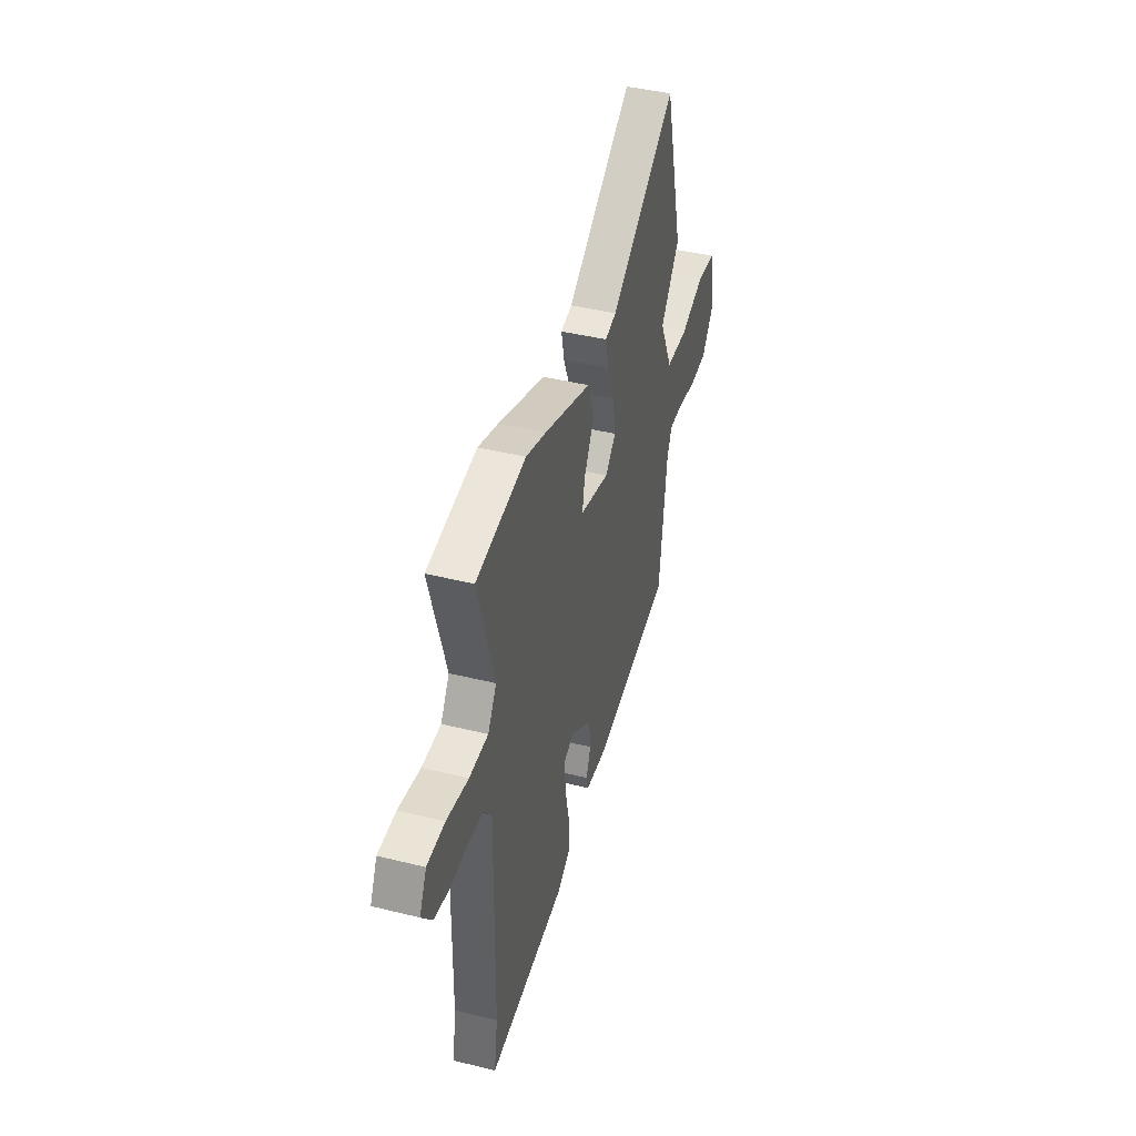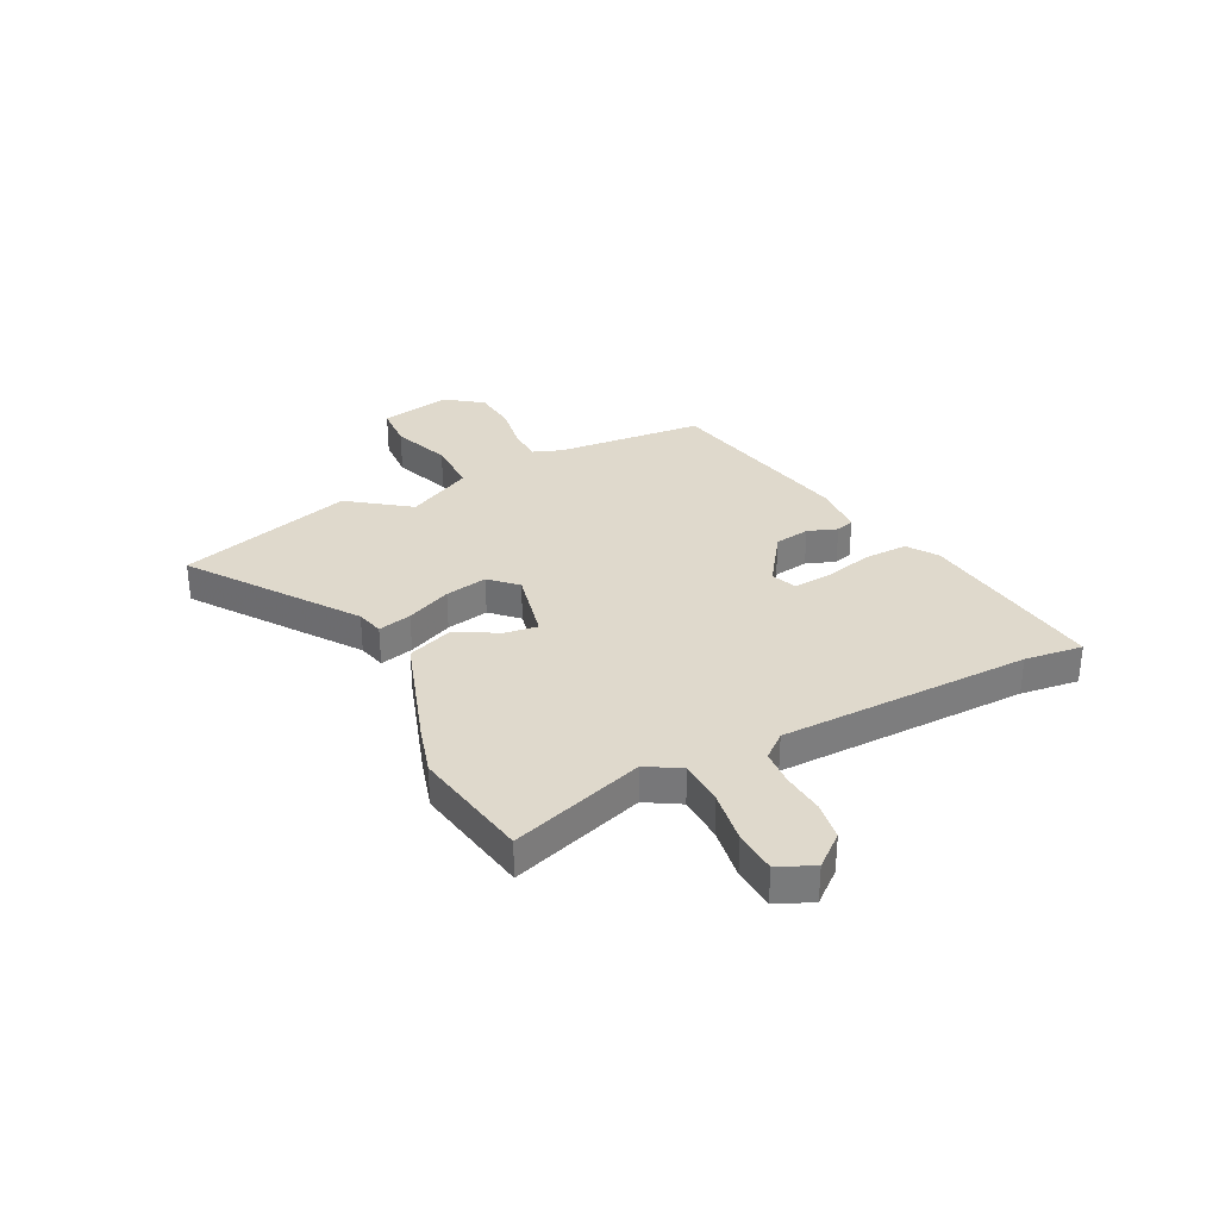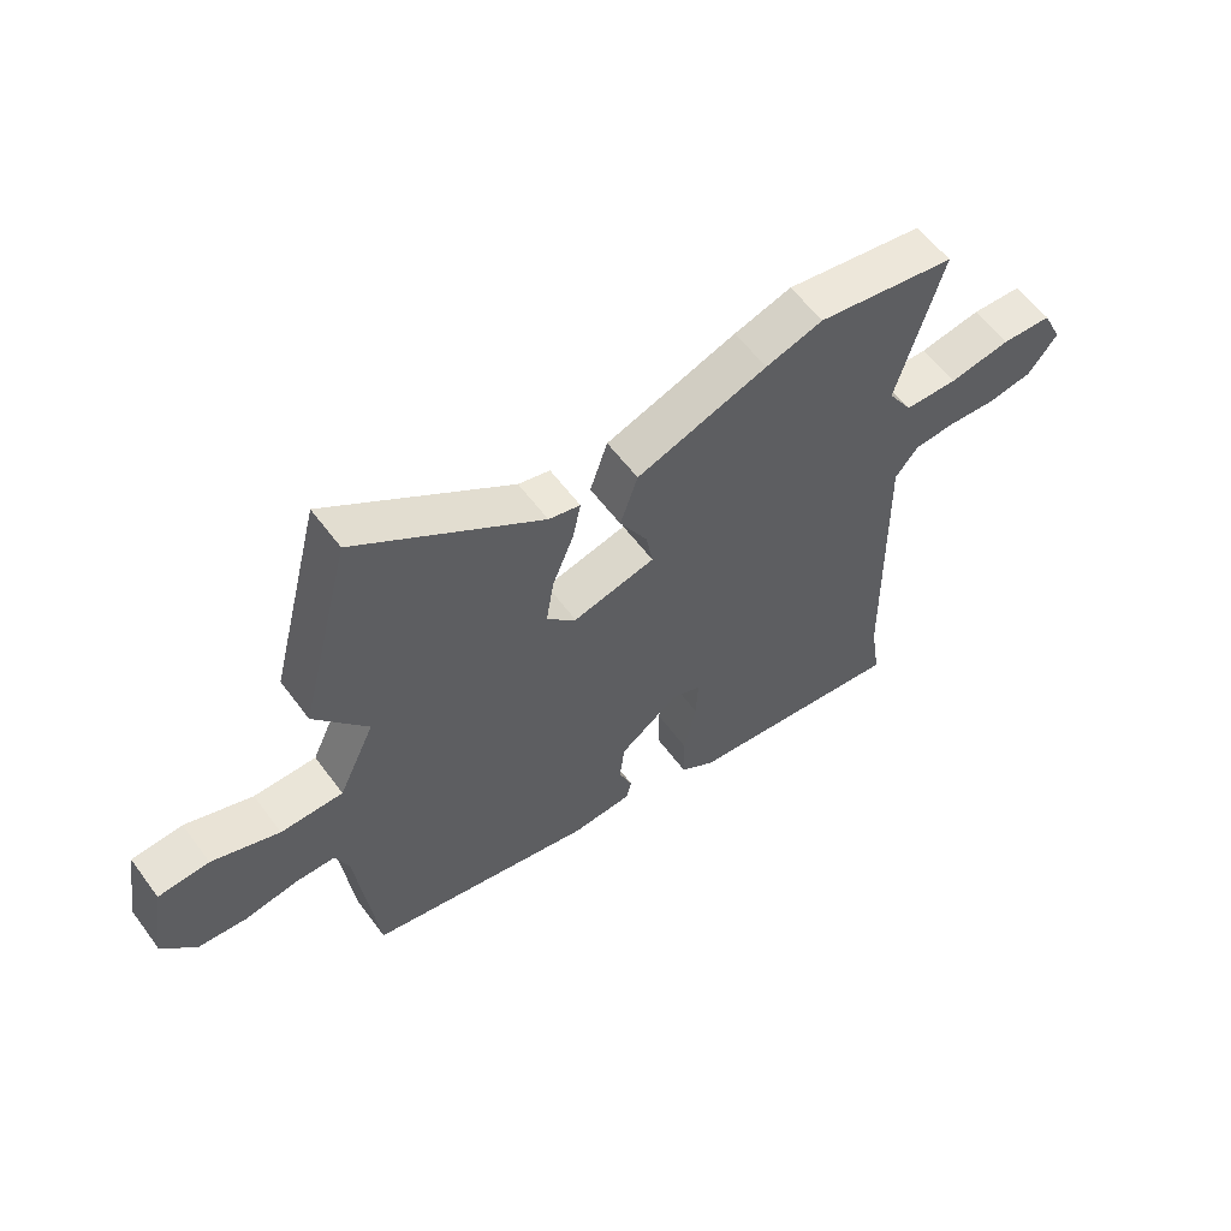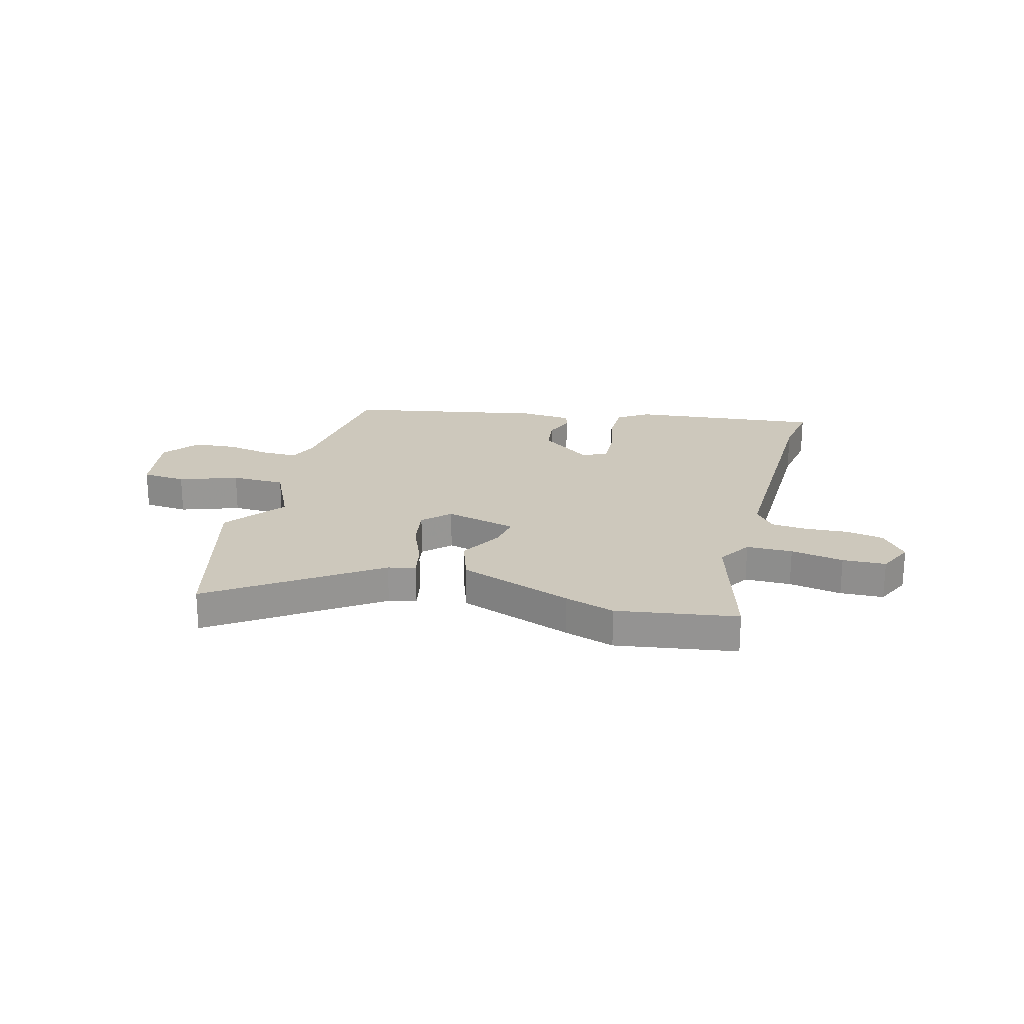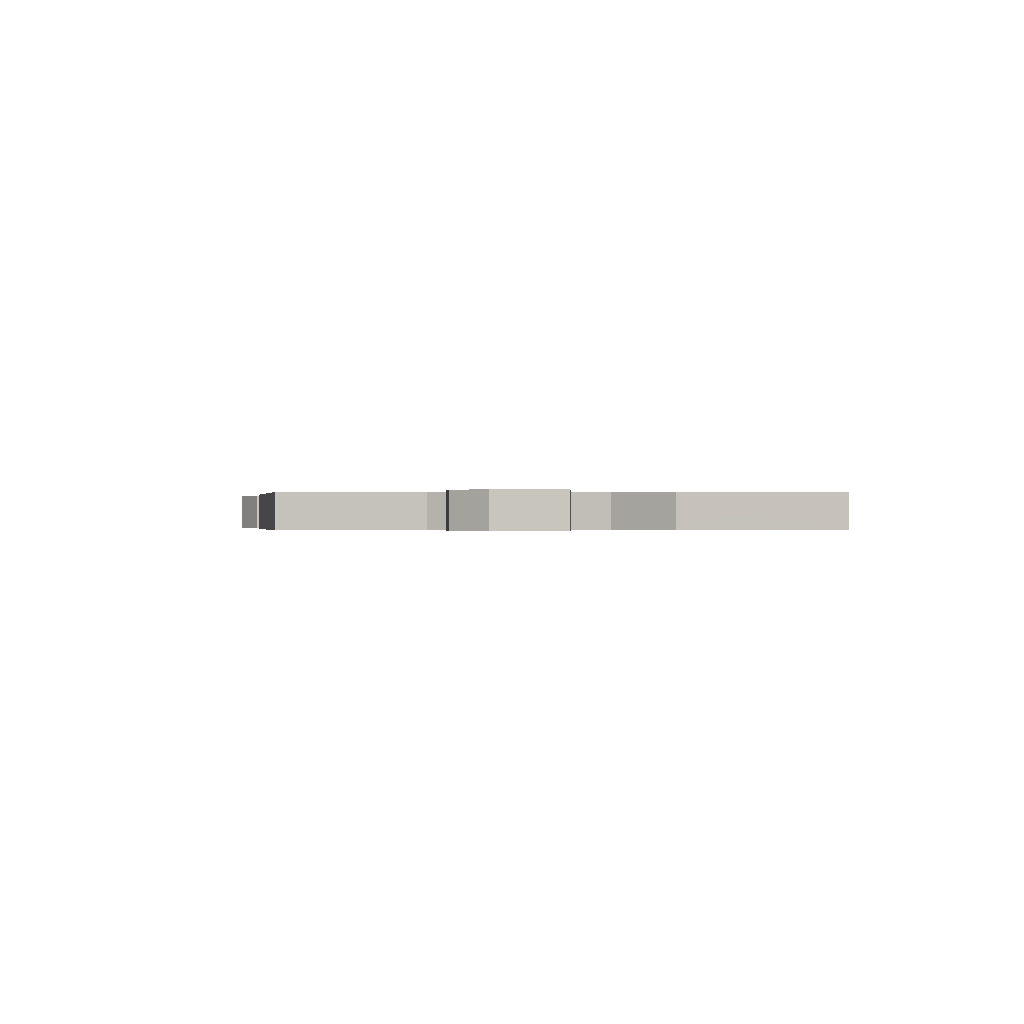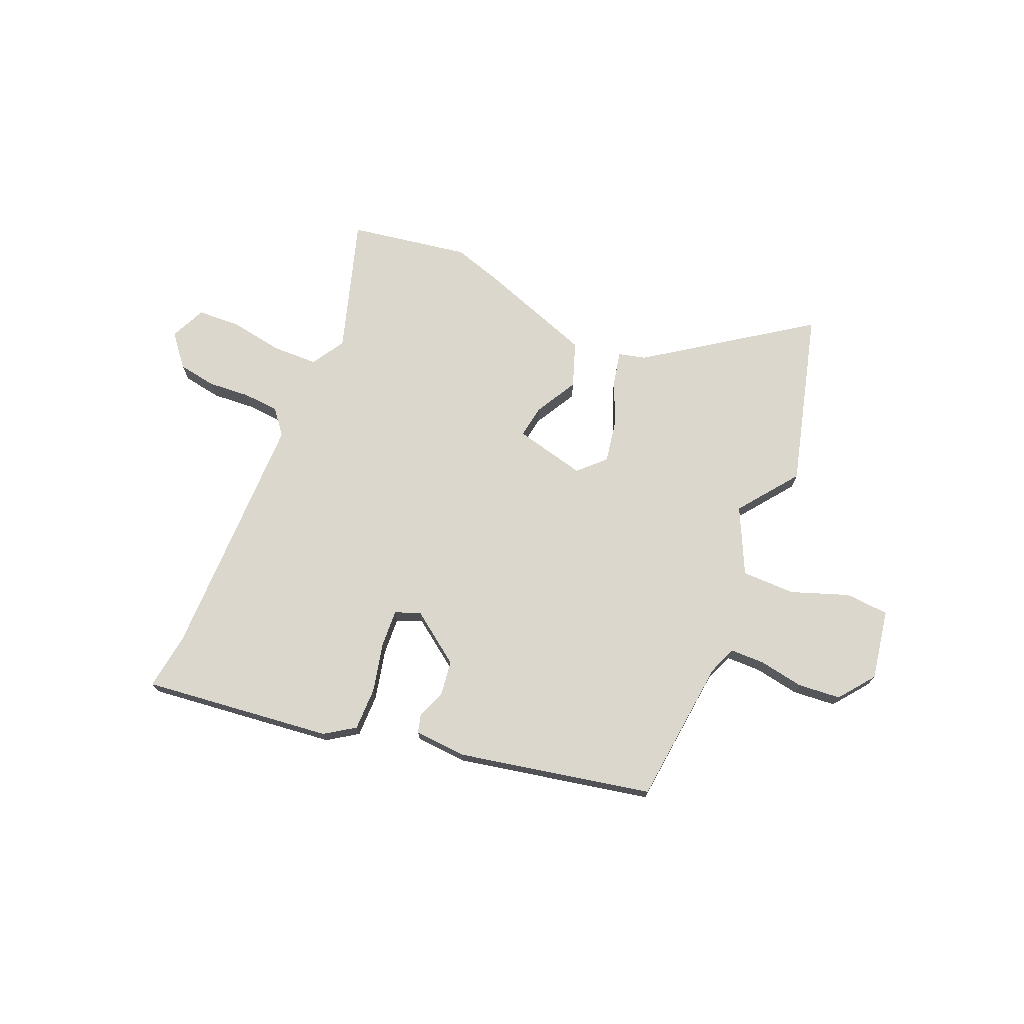
<metadata>
{"format":"obj","ext":"obj","renderer":"f3d","projection":"perspective","resolution":1024,"background":"white","views":[{"elev":42.3,"azim":106.5,"up":"+Z"},{"elev":32.3,"azim":61.6,"up":"+Y"},{"elev":58.1,"azim":-36.2,"up":"+Z"},{"elev":22.2,"azim":14.8,"up":"+Y"},{"elev":-0.2,"azim":-91.4,"up":"+Y"},{"elev":72.9,"azim":-157.9,"up":"+Y"}]}
</metadata>
<code>
v 0.301 0.07 0.531
v 0.529 0.07 0.496
v 0.454 0.07 0.24
v 0.494 0.07 0.177
v 0.581 0.07 0.176
v 0.681 0.07 0.194
v 0.763 0.07 0.191
v 0.795 0.07 0.124
v 0.747 0.07 0.063
v 0.674 0.07 0.05
v 0.594 0.07 0.055
v 0.526 0.07 0.049
v 0.489 0.07 0.002
v 0.496 0.07 -0.474
v 0.513 0.07 -0.584
v 0.152 0.07 -0.547
v 0.095 0.07 -0.51
v 0.094 0.07 -0.428
v 0.114 0.07 -0.334
v 0.117 0.07 -0.262
v 0.069 0.07 -0.244
v -0.028 0.07 -0.316
v -0.036 0.07 -0.383
v -0.014 0.07 -0.438
v -0.023 0.07 -0.473
v -0.121 0.07 -0.481
v -0.492 0.07 -0.411
v -0.526 0.07 -0.132
v -0.548 0.07 -0.078
v -0.614 0.07 -0.078
v -0.699 0.07 -0.094
v -0.781 0.07 -0.088
v -0.834 0.07 -0.021
v -0.812 0.07 0.114
v -0.729 0.07 0.121
v -0.619 0.07 0.083
v -0.517 0.07 0.085
v -0.458 0.07 0.211
v -0.545 0.07 0.323
v -0.46 0.07 0.657
v -0.155 0.07 0.451
v -0.103 0.07 0.439
v -0.116 0.07 0.375
v -0.151 0.07 0.289
v -0.164 0.07 0.208
v -0.115 0.07 0.161
v 0.02 0.07 0.195
v 0.009 0.07 0.257
v -0.037 0.07 0.337
v -0.008 0.07 0.423
v 0.207 0.07 0.501
v 0.301 0 0.531
v 0.529 0 0.496
v 0.454 0 0.24
v 0.494 0 0.177
v 0.581 0 0.176
v 0.681 0 0.194
v 0.763 0 0.191
v 0.795 0 0.124
v 0.747 0 0.063
v 0.674 0 0.05
v 0.594 0 0.055
v 0.526 0 0.049
v 0.489 0 0.002
v 0.496 0 -0.474
v 0.513 0 -0.584
v 0.152 0 -0.547
v 0.095 0 -0.51
v 0.094 0 -0.428
v 0.114 0 -0.334
v 0.117 0 -0.262
v 0.069 0 -0.244
v -0.028 0 -0.316
v -0.036 0 -0.383
v -0.014 0 -0.438
v -0.023 0 -0.473
v -0.121 0 -0.481
v -0.492 0 -0.411
v -0.526 0 -0.132
v -0.548 0 -0.078
v -0.614 0 -0.078
v -0.699 0 -0.094
v -0.781 0 -0.088
v -0.834 0 -0.021
v -0.812 0 0.114
v -0.729 0 0.121
v -0.619 0 0.083
v -0.517 0 0.085
v -0.458 0 0.211
v -0.545 0 0.323
v -0.46 0 0.657
v -0.155 0 0.451
v -0.103 0 0.439
v -0.116 0 0.375
v -0.151 0 0.289
v -0.164 0 0.208
v -0.115 0 0.161
v 0.02 0 0.195
v 0.009 0 0.257
v -0.037 0 0.337
v -0.008 0 0.423
v 0.207 0 0.501
f 48 49 50 51
f 47 48 51 1
f 41 42 43 44
f 41 44 45
f 38 39 40 41
f 37 38 41 45
f 33 34 35 36
f 33 36 37
f 30 31 32 33
f 29 30 33 37
f 28 29 37 45
f 23 24 25 26
f 22 23 26 27
f 21 22 27 28
f 16 17 18 19
f 14 15 16 19
f 13 14 19 20
f 12 13 20 21
f 8 9 10 11
f 8 11 12
f 5 6 7 8
f 4 5 8 12
f 3 4 12 21
f 47 1 2 3
f 46 47 3 21
f 21 28 45 46
f 102 101 100 99
f 52 102 99 98
f 95 94 93 92
f 96 95 92
f 92 91 90 89
f 96 92 89 88
f 87 86 85 84
f 88 87 84
f 84 83 82 81
f 88 84 81 80
f 96 88 80 79
f 77 76 75 74
f 78 77 74 73
f 79 78 73 72
f 70 69 68 67
f 70 67 66 65
f 71 70 65 64
f 72 71 64 63
f 62 61 60 59
f 63 62 59
f 59 58 57 56
f 63 59 56 55
f 72 63 55 54
f 54 53 52 98
f 72 54 98 97
f 97 96 79 72
f 1 52 53 2
f 2 53 54 3
f 3 54 55 4
f 4 55 56 5
f 5 56 57 6
f 6 57 58 7
f 7 58 59 8
f 8 59 60 9
f 9 60 61 10
f 10 61 62 11
f 11 62 63 12
f 12 63 64 13
f 13 64 65 14
f 14 65 66 15
f 15 66 67 16
f 16 67 68 17
f 17 68 69 18
f 18 69 70 19
f 19 70 71 20
f 20 71 72 21
f 21 72 73 22
f 22 73 74 23
f 23 74 75 24
f 24 75 76 25
f 25 76 77 26
f 26 77 78 27
f 27 78 79 28
f 28 79 80 29
f 29 80 81 30
f 30 81 82 31
f 31 82 83 32
f 32 83 84 33
f 33 84 85 34
f 34 85 86 35
f 35 86 87 36
f 36 87 88 37
f 37 88 89 38
f 38 89 90 39
f 39 90 91 40
f 40 91 92 41
f 41 92 93 42
f 42 93 94 43
f 43 94 95 44
f 44 95 96 45
f 45 96 97 46
f 46 97 98 47
f 47 98 99 48
f 48 99 100 49
f 49 100 101 50
f 50 101 102 51
f 51 102 52 1

</code>
